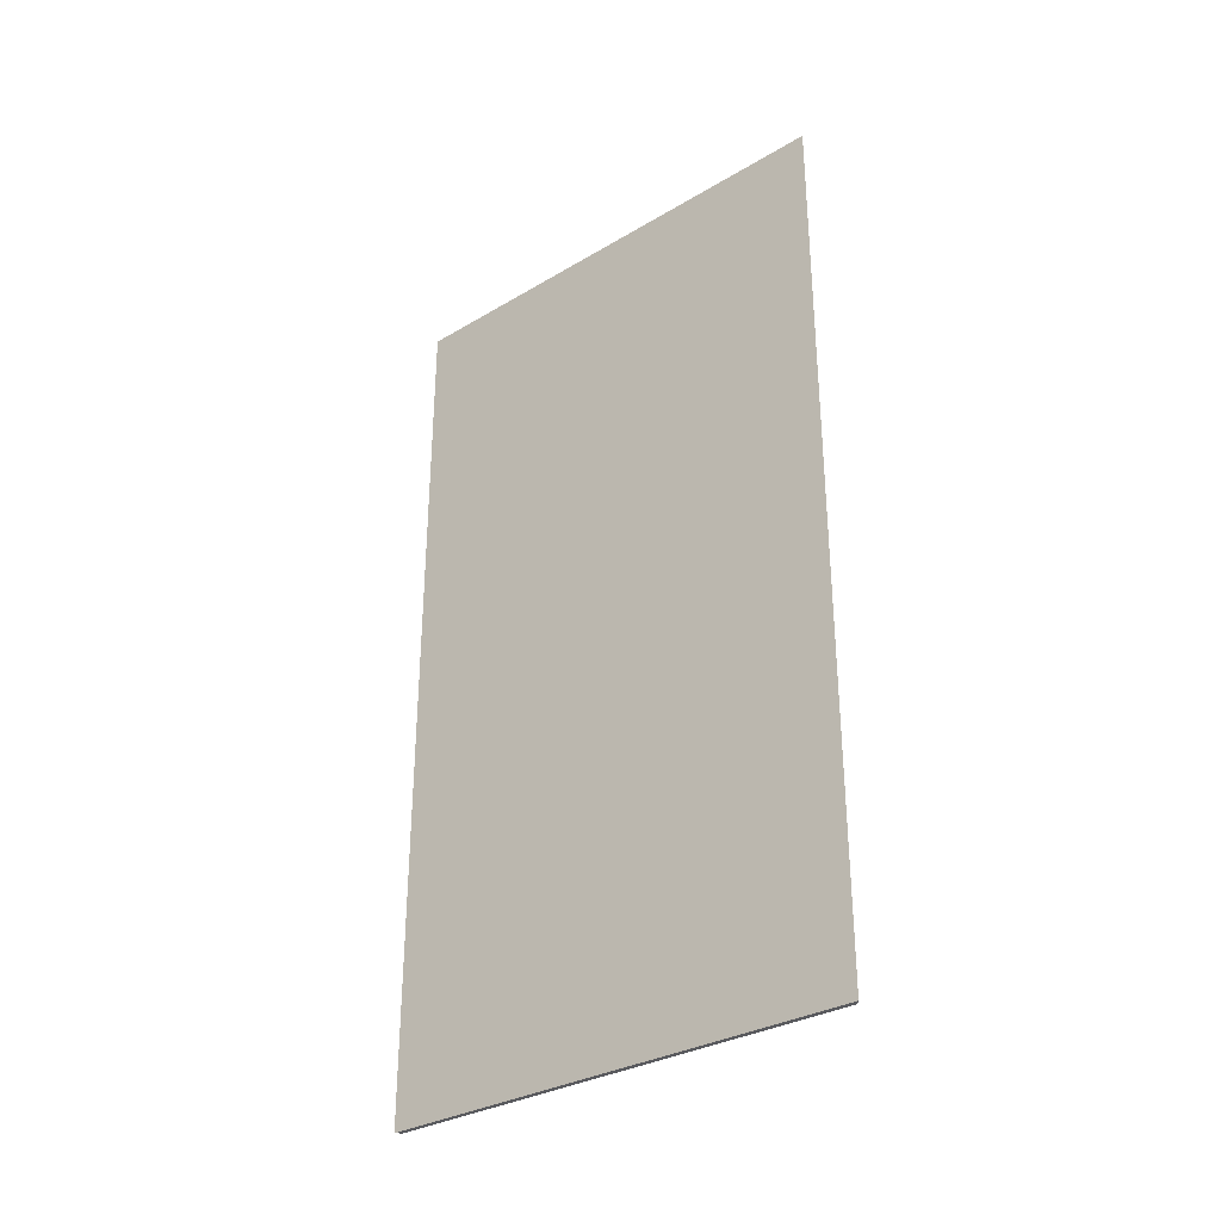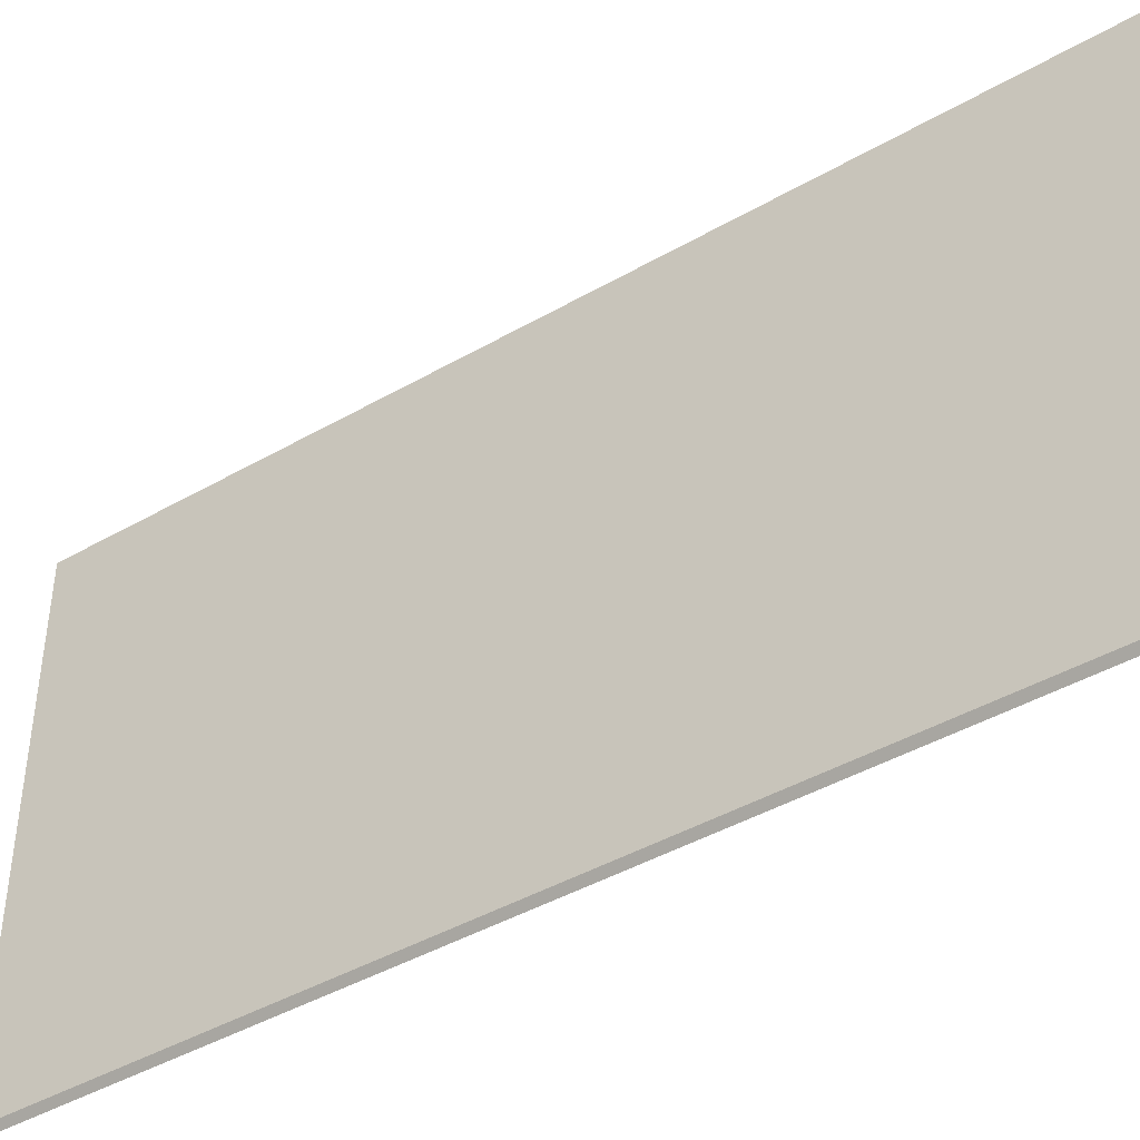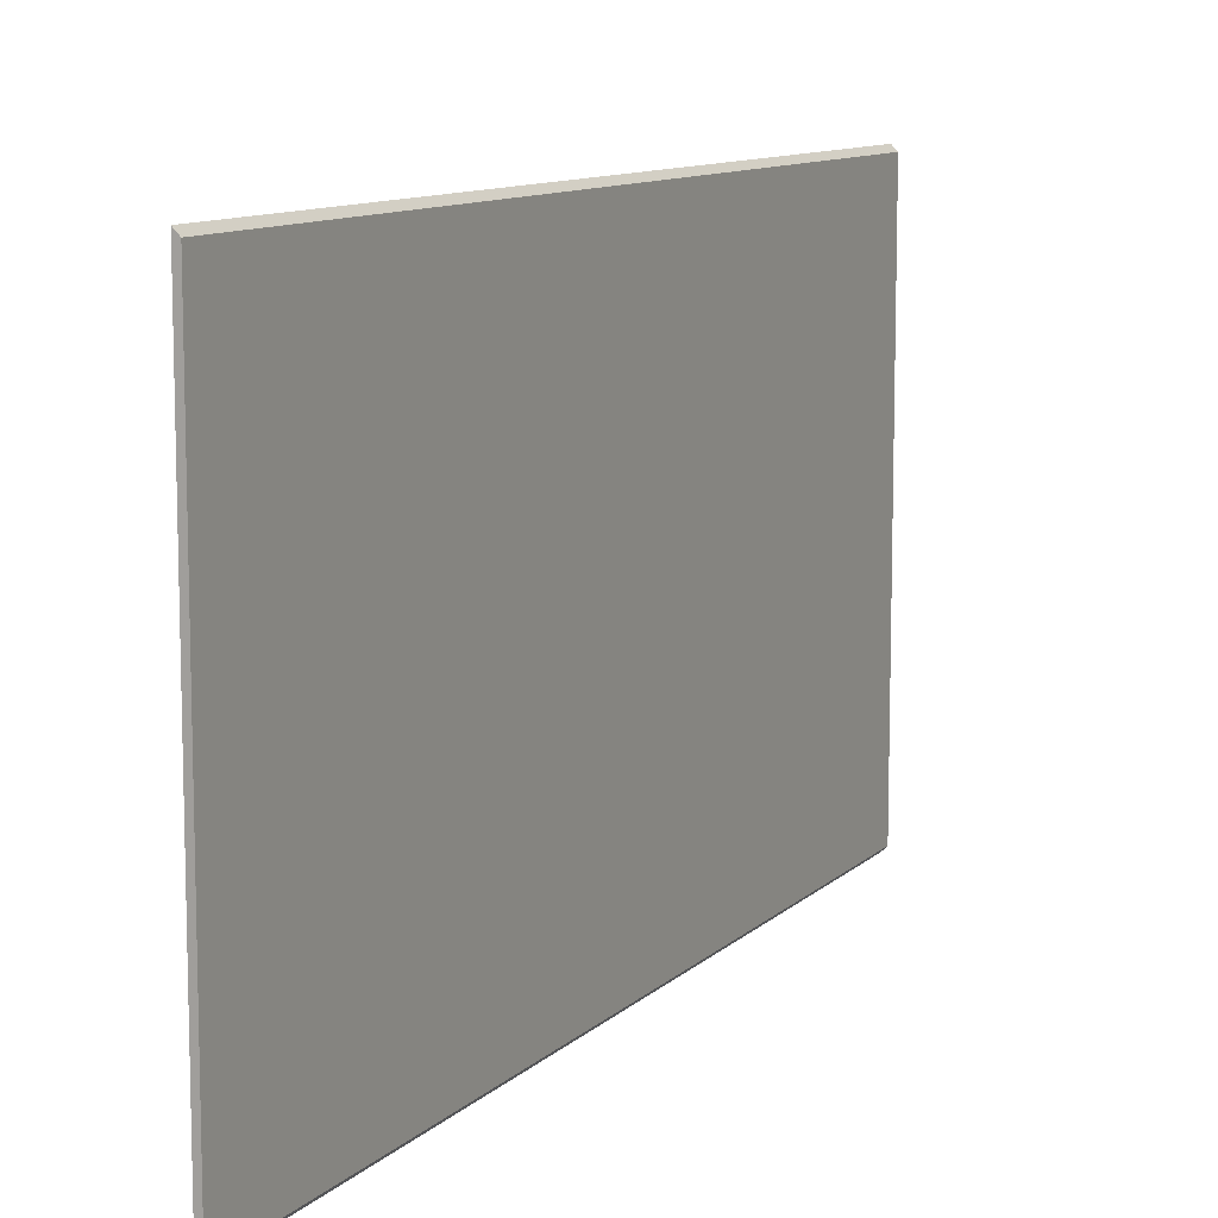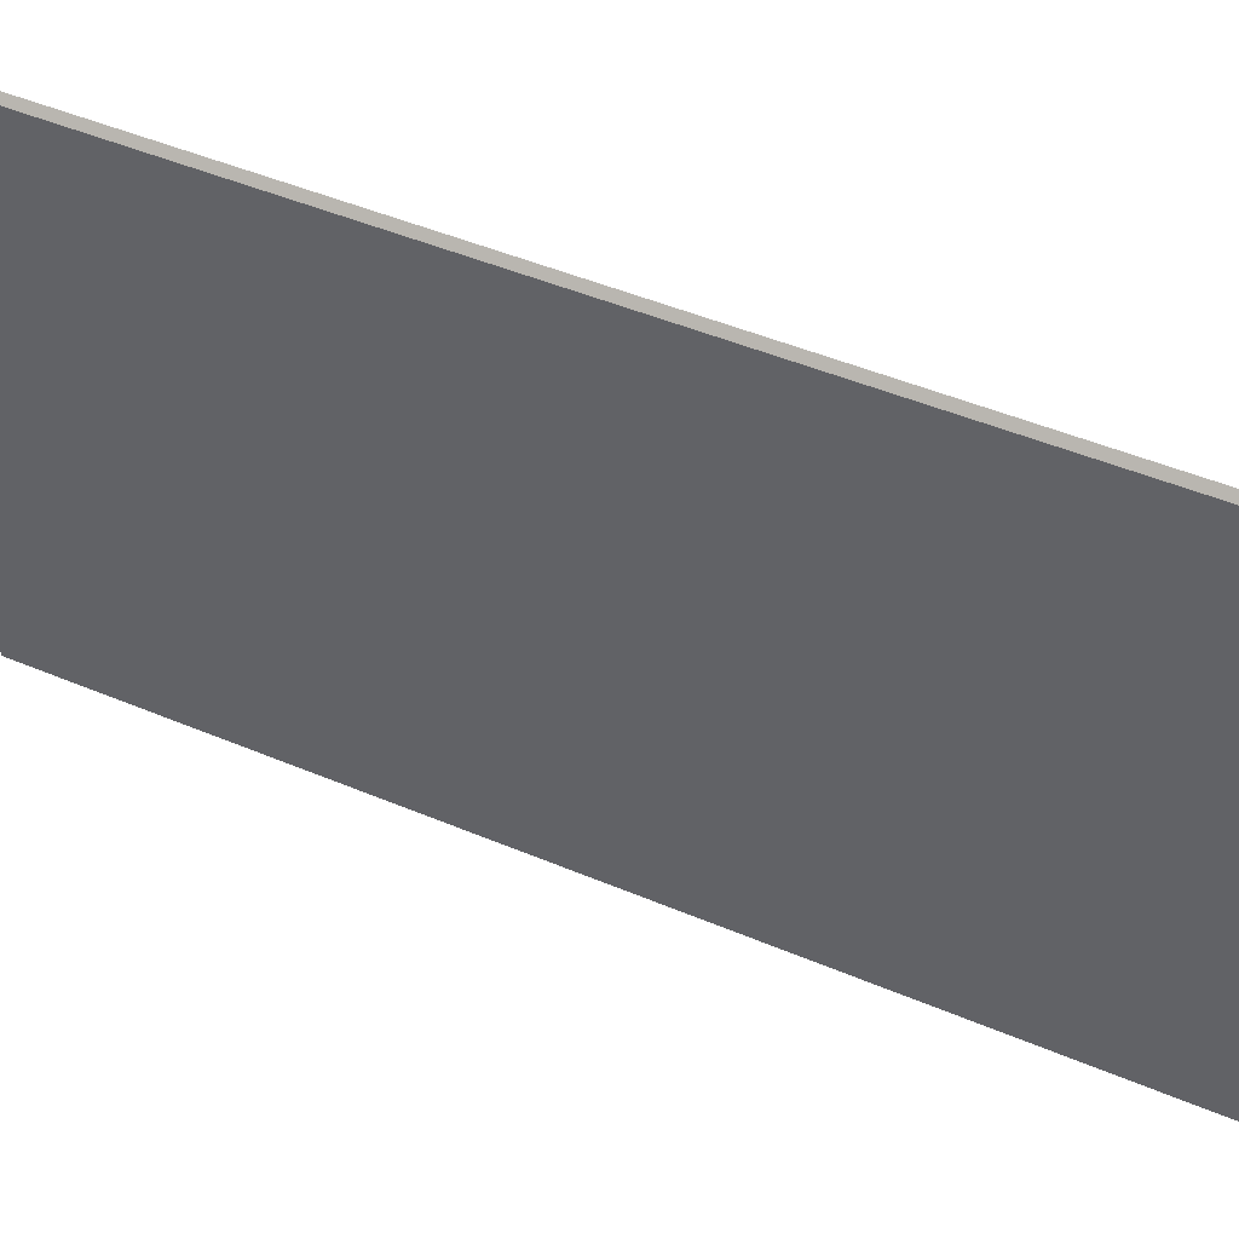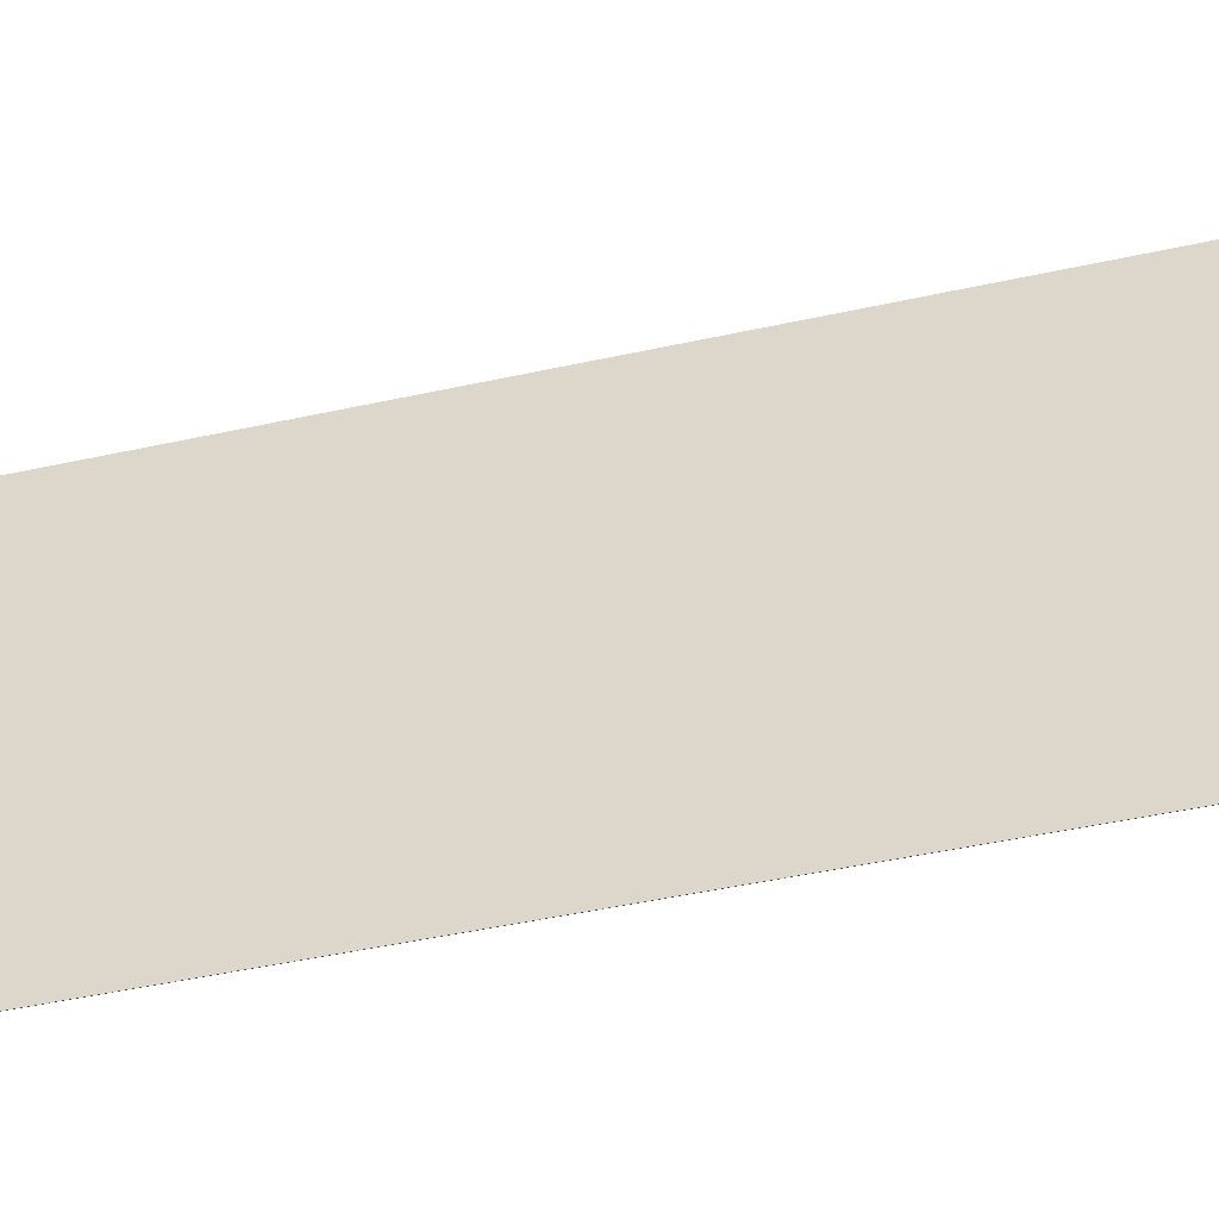
<metadata>
{"format":"obj","ext":"obj","renderer":"f3d","projection":"perspective","resolution":1024,"background":"white","views":[{"elev":-31.7,"azim":130.0,"up":"+Y"},{"elev":-43.4,"azim":-55.8,"up":"+Z"},{"elev":10.3,"azim":-154.3,"up":"+Z"},{"elev":47.5,"azim":-64.5,"up":"+Z"},{"elev":-50.7,"azim":103.3,"up":"+Z"}]}
</metadata>
<code>
g pb_Mesh1272198
v -16 -77 45
v -16 -77 33.75
v -16 -56.25 33.75
v -16 -56.25 45
v -16 -77 22.5
v -16 -56.25 22.5
v -16 -33 22.5
v -16 -33 34
v -16 -33 45
v -16 -77 11.25
v -16 -56.25 11.25
v -16 -77 0
v -16 -56.25 0
v -16 -33 0
v -16 -33 11
v -16 -14.75 11.25
v -16 -14.75 22.5
v -16 -14.75 0
v -16 6 0
v -16 6 11.25
v -16 6 22.5
v -16 -14.75 33.75
v -16 -14.75 45
v -16 6 33.75
v -16 6 45
v -16 -77 -11.25
v -16 -56.25 -11.25
v -16 -77 -22.5
v -16 -56.25 -22.5
v -16 -33 -22.5
v -16 -33 -11
v -16 -77 -33.75
v -16 -56.25 -33.75
v -16 -77 -45
v -16 -56.25 -45
v -16 -33 -45
v -16 -33 -34
v -16 -14.75 -33.75
v -16 -14.75 -22.5
v -16 -14.75 -45
v -16 6 -45
v -16 6 -33.75
v -16 6 -22.5
v -16 -14.75 -11.25
v -16 6 -11.25
v -16 26.75 -11.25
v -16 26.75 0
v -16 26.75 -22.5
v -16 47.5 -22.5
v -16 47.5 -11.25
v -16 47.5 0
v -16 26.75 -33.75
v -16 26.75 -45
v -16 47.5 -45
v -16 47.5 -33.75
v -16 68.25 -33.75
v -16 68.25 -22.5
v -16 68.25 -45
v -16 89 -45
v -16 89 -33.75
v -16 89 -22.5
v -16 68 -15
v -16 68 -3.5
v -16 89 -11.25
v -16 89 0
v -16 26.75 33.75
v -16 26.75 45
v -16 26.75 22.5
v -16 47.5 22.5
v -16 47.5 33.75
v -16 47.5 45
v -16 26.75 11.25
v -16 47.5 11.25
v -16 68.25 11.25
v -16 68.25 22.5
v -16 89 11.25
v -16 89 22.5
v -16 68.25 33.75
v -16 68.25 45
v -16 89 33.75
v -16 89 45
v -15 -35.5 -23
v -15 -77 0
v -15 -35.5 0
v -15 -77 -23
v -15 6 -23
v -15 6 0
v -15 6 -46
v -15 -35.5 -46
v -15 -77 -46
v -15 -35.5 23
v -15 -77 46
v -15 -35.5 46
v -15 -77 23
v -15 6 23
v -15 6 46
v -15 47.5 23
v -15 47.5 46
v -15 89 23
v -15 89 46
v -15 89 0
v -15 47.5 0
v -15 47.5 -23
v -15 89 -23
v -15 89 -46
v -15 47.5 -46
v -15 -77 46
v -16 -77 45
v -16 -56.25 45
v -15 -35.5 46
v -16 -33 45
v -16 -14.75 45
v -15 6 46
v -16 6 45
v -16 26.75 45
v -15 47.5 46
v -16 47.5 45
v -16 68.25 45
v -15 89 46
v -16 89 45
v -15 89 -46
v -16 89 -45
v -16 68.25 -45
v -15 47.5 -46
v -16 47.5 -45
v -16 26.75 -45
v -15 6 -46
v -16 6 -45
v -16 -14.75 -45
v -15 -35.5 -46
v -16 -33 -45
v -16 -56.25 -45
v -15 -77 -46
v -16 -77 -45
v -16 89 -33.75
v -16 89 -45
v -15 89 -46
v -15 89 -23
v -16 89 -22.5
v -16 89 -11.25
v -15 89 0
v -16 89 0
v -16 89 11.25
v -15 89 23
v -16 89 22.5
v -16 89 33.75
v -15 89 46
v -16 89 45
v -16 -77 45
v -15 -77 46
v -16 -77 33.75
v -15 -77 23
v -16 -77 22.5
v -16 -77 11.25
v -15 -77 0
v -16 -77 0
v -16 -77 -11.25
v -15 -77 -23
v -16 -77 -22.5
v -16 -77 -33.75
v -15 -77 -46
v -16 -77 -45
g pb_Mesh1272198_0
f 3 2 1
f 3 1 4
f 6 5 2
f 6 2 3
f 7 6 3
f 7 3 8
f 8 3 4
f 8 4 9
f 11 10 5
f 11 5 6
f 13 12 10
f 13 10 11
f 14 13 11
f 14 11 15
f 15 11 6
f 15 6 7
f 16 15 7
f 16 7 17
f 18 14 15
f 18 15 16
f 19 18 16
f 19 16 20
f 20 16 17
f 20 17 21
f 22 8 9
f 22 9 23
f 17 7 8
f 17 8 22
f 21 17 22
f 21 22 24
f 24 22 23
f 24 23 25
f 27 26 12
f 27 12 13
f 29 28 26
f 29 26 27
f 30 29 27
f 30 27 31
f 31 27 13
f 31 13 14
f 33 32 28
f 33 28 29
f 35 34 32
f 35 32 33
f 36 35 33
f 36 33 37
f 37 33 29
f 37 29 30
f 38 37 30
f 38 30 39
f 40 36 37
f 40 37 38
f 41 40 38
f 41 38 42
f 42 38 39
f 42 39 43
f 44 31 14
f 44 14 18
f 39 30 31
f 39 31 44
f 43 39 44
f 43 44 45
f 45 44 18
f 45 18 19
f 46 45 19
f 46 19 47
f 48 43 45
f 48 45 46
f 49 48 46
f 49 46 50
f 50 46 47
f 50 47 51
f 52 42 43
f 52 43 48
f 53 41 42
f 53 42 52
f 54 53 52
f 54 52 55
f 55 52 48
f 55 48 49
f 56 55 49
f 56 49 57
f 58 54 55
f 58 55 56
f 59 58 56
f 59 56 60
f 60 56 57
f 60 57 61
f 62 50 51
f 62 51 63
f 57 49 50
f 57 50 62
f 61 57 62
f 61 62 64
f 64 62 63
f 64 63 65
f 66 24 25
f 66 25 67
f 68 21 24
f 68 24 66
f 69 68 66
f 69 66 70
f 70 66 67
f 70 67 71
f 72 20 21
f 72 21 68
f 47 19 20
f 47 20 72
f 51 47 72
f 51 72 73
f 73 72 68
f 73 68 69
f 74 73 69
f 74 69 75
f 63 51 73
f 63 73 74
f 65 63 74
f 65 74 76
f 76 74 75
f 76 75 77
f 78 70 71
f 78 71 79
f 75 69 70
f 75 70 78
f 77 75 78
f 77 78 80
f 80 78 79
f 80 79 81
g pb_Mesh1272198_1
f 84 83 82
f 83 85 82
f 87 84 86
f 84 82 86
f 86 82 88
f 82 89 88
f 82 85 89
f 85 90 89
f 93 92 91
f 92 94 91
f 96 93 95
f 93 91 95
f 95 91 87
f 91 84 87
f 91 94 84
f 94 83 84
f 98 96 97
f 96 95 97
f 100 98 99
f 98 97 99
f 99 97 101
f 97 102 101
f 97 95 102
f 95 87 102
f 102 87 103
f 87 86 103
f 101 102 104
f 102 103 104
f 104 103 105
f 103 106 105
f 103 86 106
f 86 88 106
g pb_Mesh1272198_2
f 109 108 107
f 110 109 107
f 110 111 109
f 112 111 110
f 113 112 110
f 113 114 112
f 115 114 113
f 116 115 113
f 116 117 115
f 118 117 116
f 119 118 116
f 119 120 118
f 123 122 121
f 124 123 121
f 124 125 123
f 126 125 124
f 127 126 124
f 127 128 126
f 129 128 127
f 130 129 127
f 130 131 129
f 132 131 130
f 133 132 130
f 133 134 132
g pb_Mesh1272198_3
f 137 136 135
f 138 137 135
f 138 135 139
f 138 139 140
f 141 138 140
f 141 140 142
f 141 142 143
f 144 141 143
f 145 144 143
f 144 145 146
f 147 144 146
f 148 147 146
g pb_Mesh1272198_4
f 151 150 149
f 151 152 150
f 151 153 152
f 154 152 153
f 154 155 152
f 154 156 155
f 156 157 155
f 157 158 155
f 157 159 158
f 159 160 158
f 160 161 158
f 160 162 161

</code>
